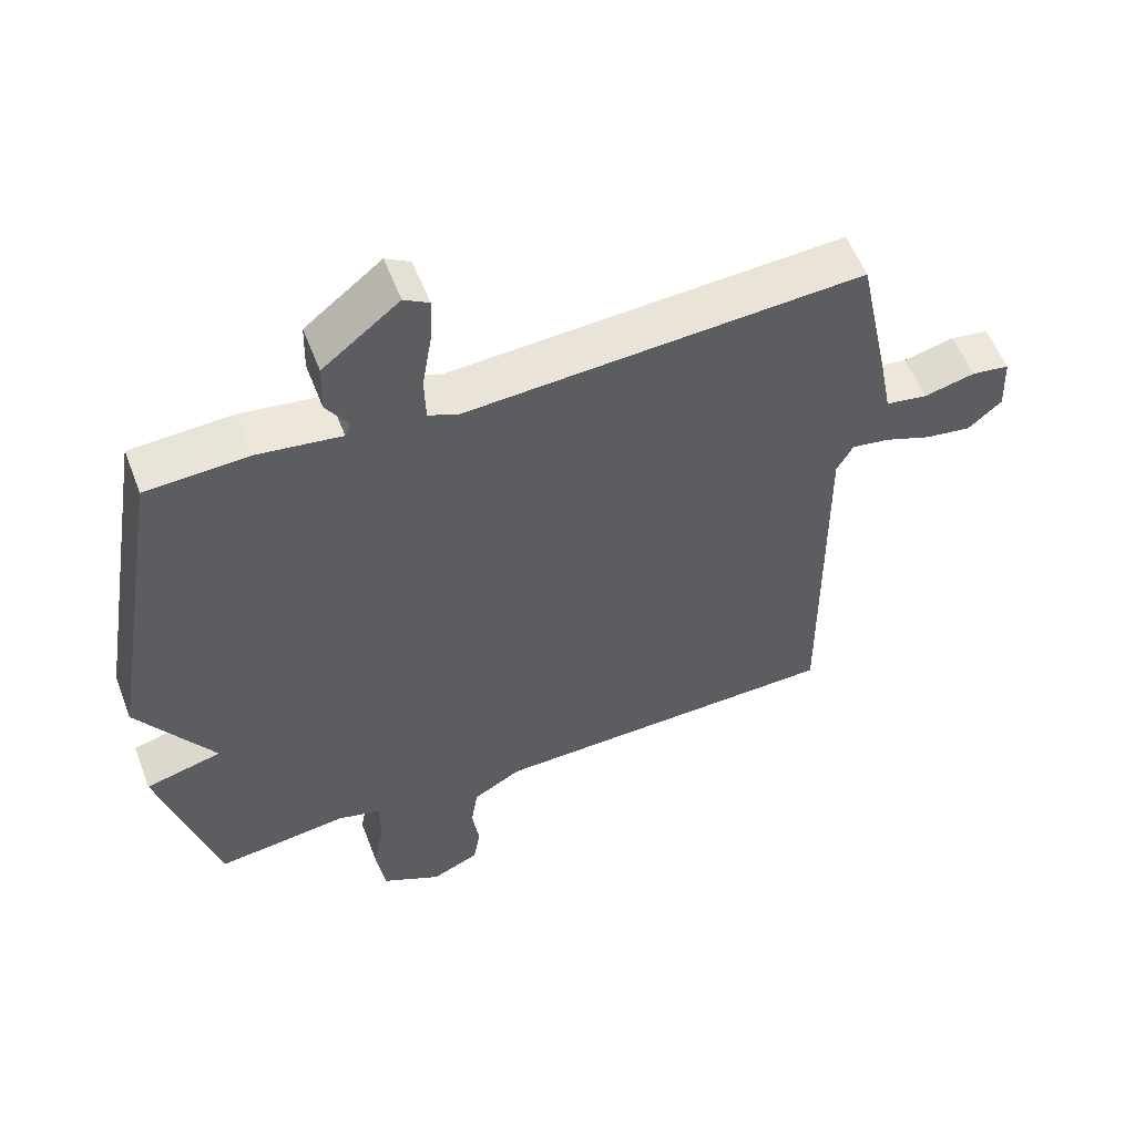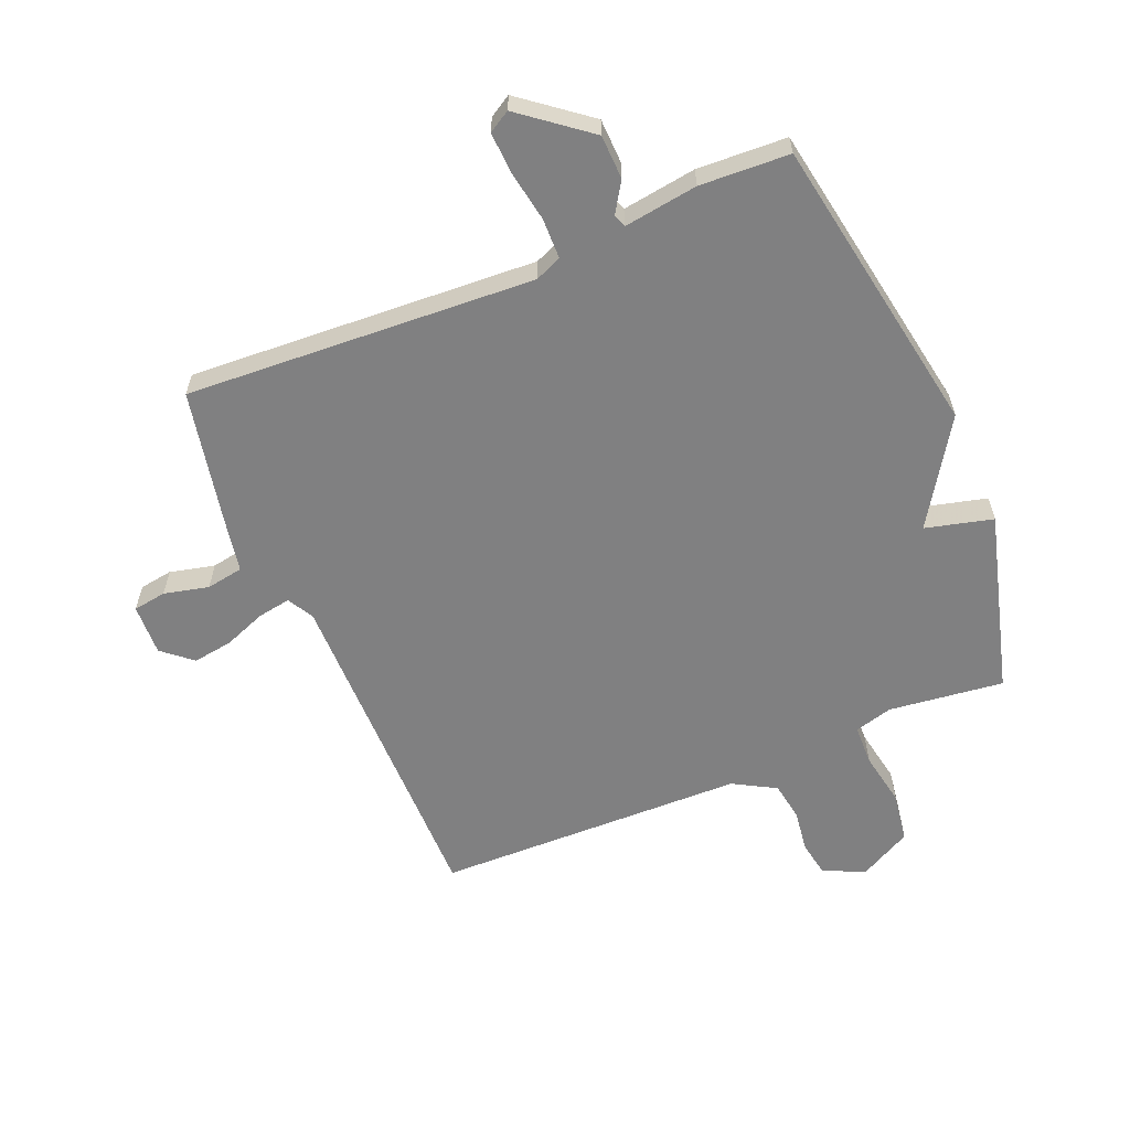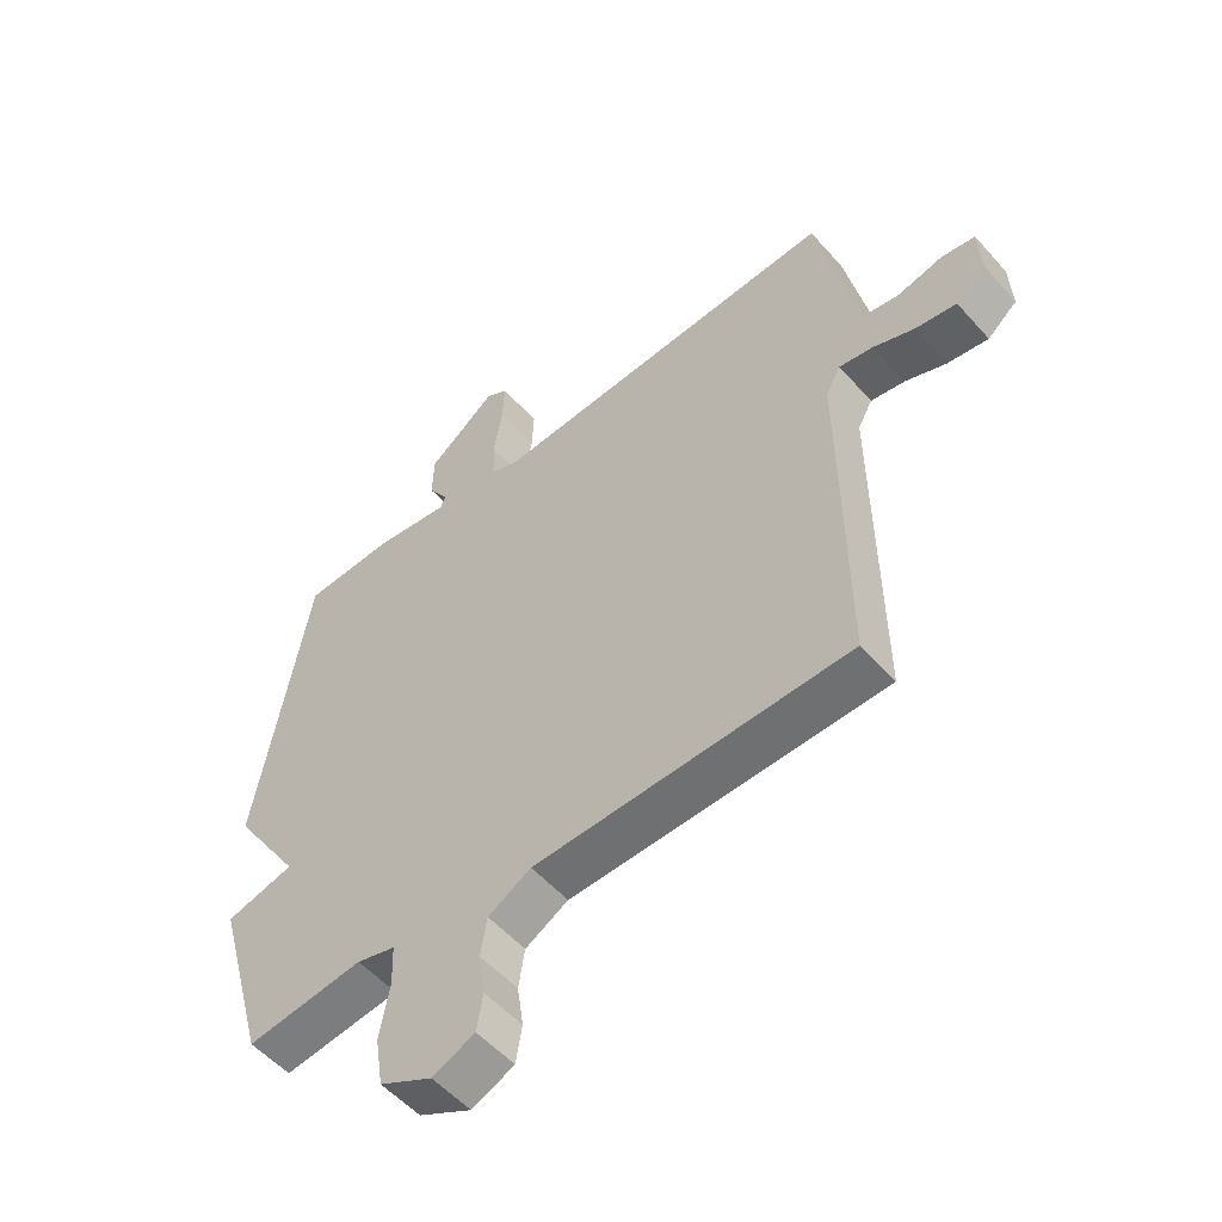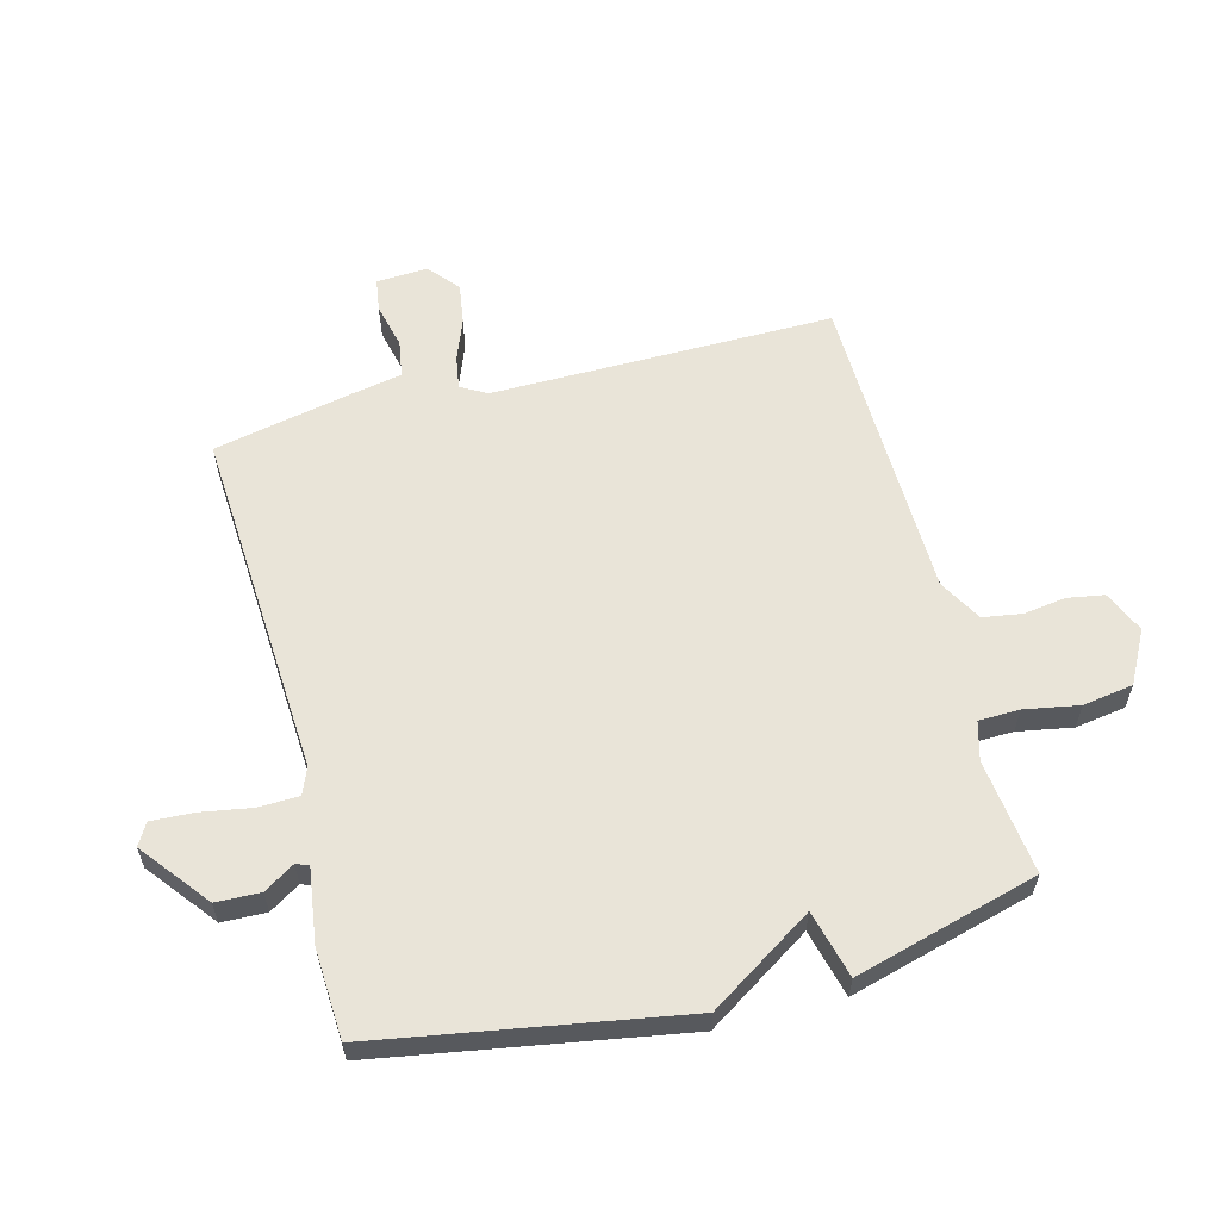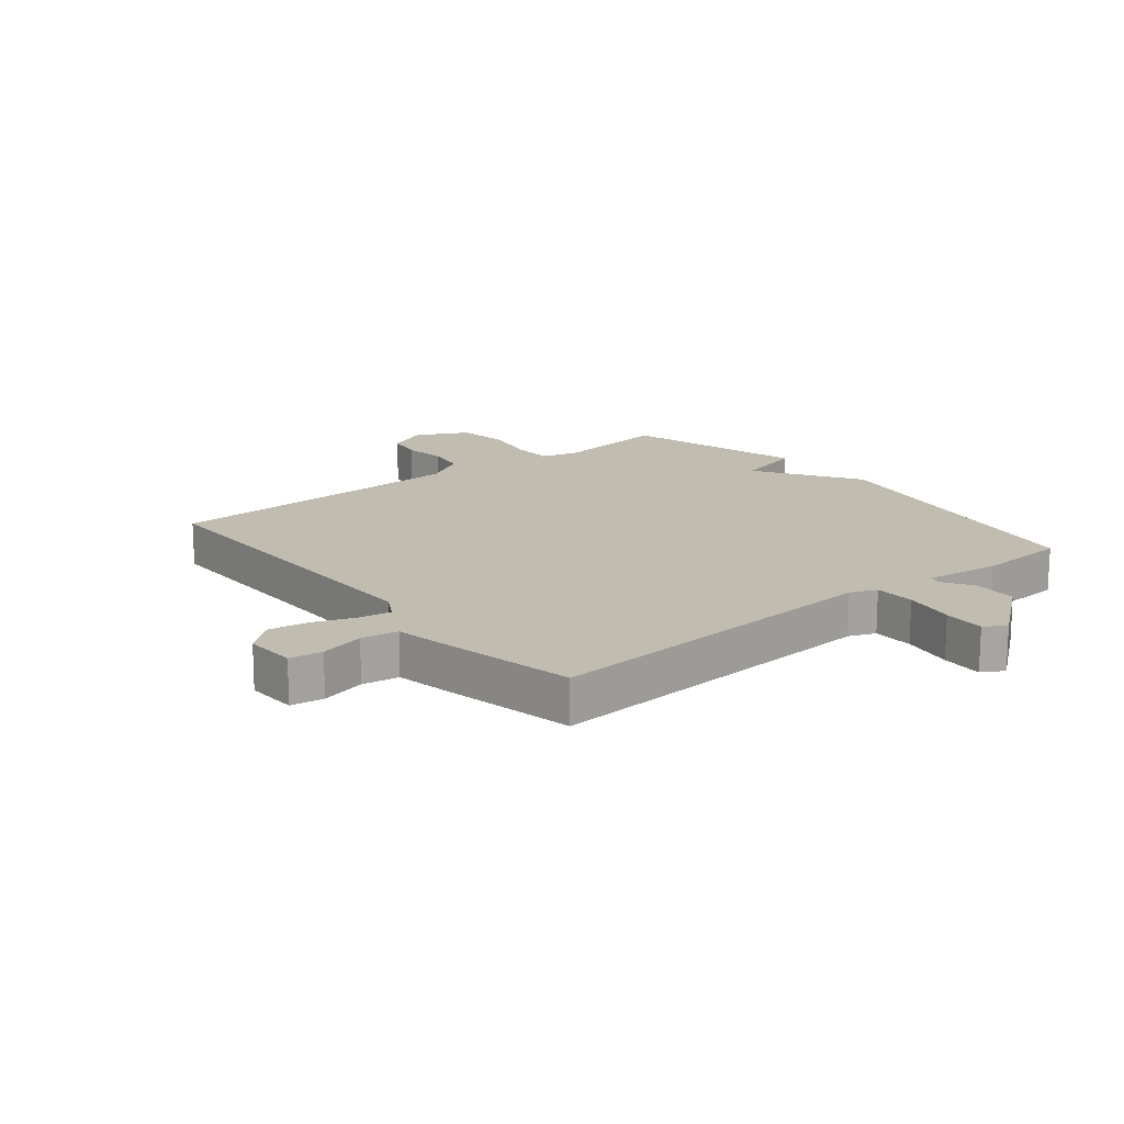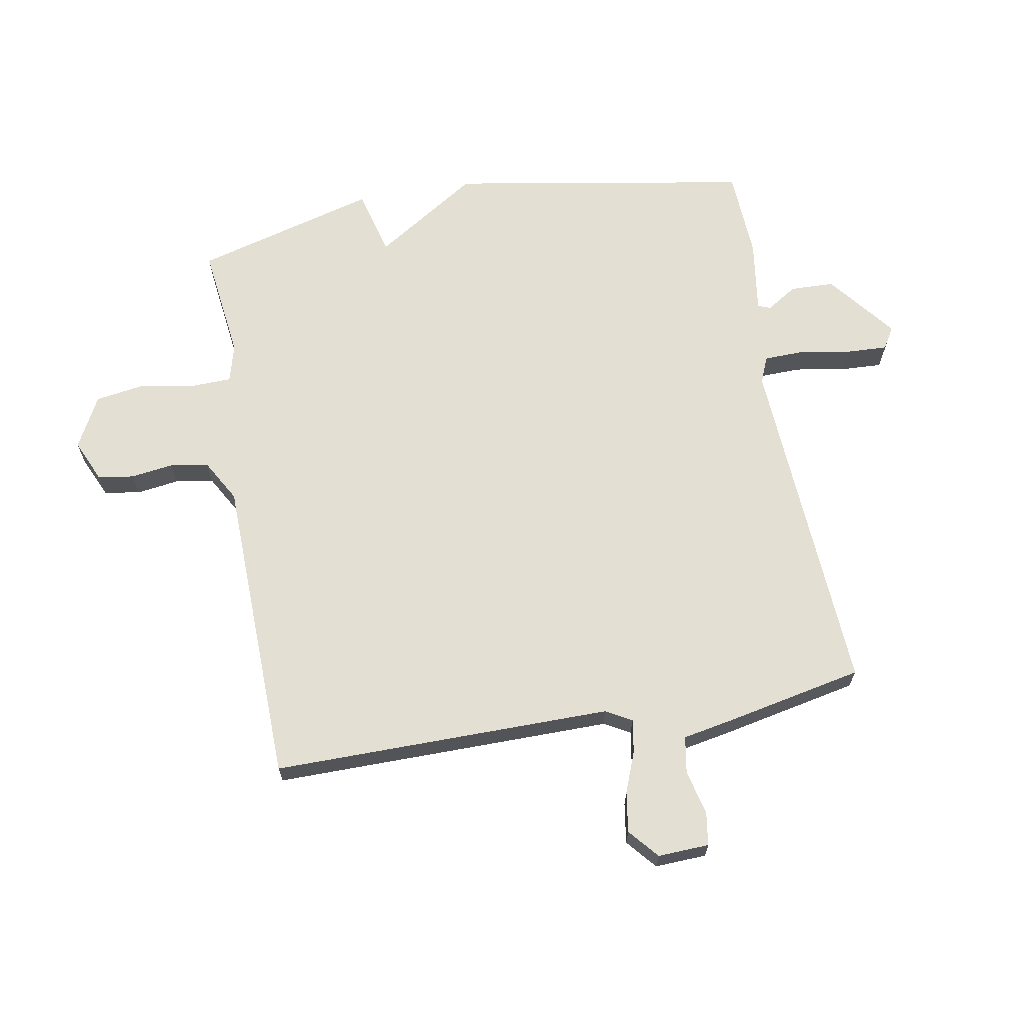
<metadata>
{"format":"obj","ext":"obj","renderer":"f3d","projection":"perspective","resolution":1024,"background":"white","views":[{"elev":56.1,"azim":159.1,"up":"+Z"},{"elev":-60.2,"azim":23.0,"up":"+Y"},{"elev":-53.9,"azim":-139.5,"up":"+Z"},{"elev":59.8,"azim":75.5,"up":"+Y"},{"elev":16.6,"azim":-39.0,"up":"+Y"},{"elev":66.5,"azim":-99.9,"up":"+Y"}]}
</metadata>
<code>
v 0.5 0.07 -0.5
v 0.31 0.07 -0.476
v 0.247 0.07 -0.493
v 0.245 0.07 -0.56
v 0.261 0.07 -0.65
v 0.248 0.07 -0.733
v 0.162 0.07 -0.778
v 0.093 0.07 -0.747
v 0.083 0.07 -0.687
v 0.093 0.07 -0.617
v 0.083 0.07 -0.553
v 0.013 0.07 -0.513
v -0.5 0.07 -0.5
v -0.495 0.07 0.063
v -0.519 0.07 0.106
v -0.574 0.07 0.097
v -0.642 0.07 0.071
v -0.709 0.07 0.061
v -0.758 0.07 0.103
v -0.754 0.07 0.188
v -0.699 0.07 0.196
v -0.625 0.07 0.178
v -0.564 0.07 0.188
v -0.547 0.07 0.276
v -0.5 0.07 0.5
v 0.076 0.07 0.464
v 0.12 0.07 0.482
v 0.122 0.07 0.549
v 0.108 0.07 0.633
v 0.105 0.07 0.702
v 0.141 0.07 0.723
v 0.252 0.07 0.635
v 0.254 0.07 0.562
v 0.222 0.07 0.512
v 0.23 0.07 0.491
v 0.352 0.07 0.508
v 0.5 0.07 0.5
v 0.584 0.07 0.001
v 0.473 0.07 -0.17
v 0.584 0.07 -0.199
v 0.5 0 -0.5
v 0.31 0 -0.476
v 0.247 0 -0.493
v 0.245 0 -0.56
v 0.261 0 -0.65
v 0.248 0 -0.733
v 0.162 0 -0.778
v 0.093 0 -0.747
v 0.083 0 -0.687
v 0.093 0 -0.617
v 0.083 0 -0.553
v 0.013 0 -0.513
v -0.5 0 -0.5
v -0.495 0 0.063
v -0.519 0 0.106
v -0.574 0 0.097
v -0.642 0 0.071
v -0.709 0 0.061
v -0.758 0 0.103
v -0.754 0 0.188
v -0.699 0 0.196
v -0.625 0 0.178
v -0.564 0 0.188
v -0.547 0 0.276
v -0.5 0 0.5
v 0.076 0 0.464
v 0.12 0 0.482
v 0.122 0 0.549
v 0.108 0 0.633
v 0.105 0 0.702
v 0.141 0 0.723
v 0.252 0 0.635
v 0.254 0 0.562
v 0.222 0 0.512
v 0.23 0 0.491
v 0.352 0 0.508
v 0.5 0 0.5
v 0.584 0 0.001
v 0.473 0 -0.17
v 0.584 0 -0.199
f 39 40 1 2
f 37 38 39
f 36 37 39
f 35 36 39
f 39 2 3
f 35 39 3
f 34 35 3
f 32 33 34
f 31 32 34
f 30 31 34
f 29 30 34
f 28 29 34
f 34 3 4
f 28 34 4
f 27 28 4
f 26 27 4
f 25 26 4
f 24 25 4
f 23 24 4
f 20 21 22
f 19 20 22
f 18 19 22
f 17 18 22
f 16 17 22
f 15 16 22 23
f 23 4 5
f 15 23 5
f 14 15 5
f 12 13 14
f 11 12 14 5
f 8 9 10
f 7 8 10
f 6 7 10
f 5 6 10
f 5 10 11
f 42 41 80 79
f 79 78 77
f 79 77 76
f 79 76 75
f 43 42 79
f 43 79 75
f 43 75 74
f 74 73 72
f 74 72 71
f 74 71 70
f 74 70 69
f 74 69 68
f 44 43 74
f 44 74 68
f 44 68 67
f 44 67 66
f 44 66 65
f 44 65 64
f 44 64 63
f 62 61 60
f 62 60 59
f 62 59 58
f 62 58 57
f 62 57 56
f 63 62 56 55
f 45 44 63
f 45 63 55
f 45 55 54
f 54 53 52
f 45 54 52 51
f 50 49 48
f 50 48 47
f 50 47 46
f 50 46 45
f 51 50 45
f 1 41 42 2
f 2 42 43 3
f 3 43 44 4
f 4 44 45 5
f 5 45 46 6
f 6 46 47 7
f 7 47 48 8
f 8 48 49 9
f 9 49 50 10
f 10 50 51 11
f 11 51 52 12
f 12 52 53 13
f 13 53 54 14
f 14 54 55 15
f 15 55 56 16
f 16 56 57 17
f 17 57 58 18
f 18 58 59 19
f 19 59 60 20
f 20 60 61 21
f 21 61 62 22
f 22 62 63 23
f 23 63 64 24
f 24 64 65 25
f 25 65 66 26
f 26 66 67 27
f 27 67 68 28
f 28 68 69 29
f 29 69 70 30
f 30 70 71 31
f 31 71 72 32
f 32 72 73 33
f 33 73 74 34
f 34 74 75 35
f 35 75 76 36
f 36 76 77 37
f 37 77 78 38
f 38 78 79 39
f 39 79 80 40
f 40 80 41 1

</code>
